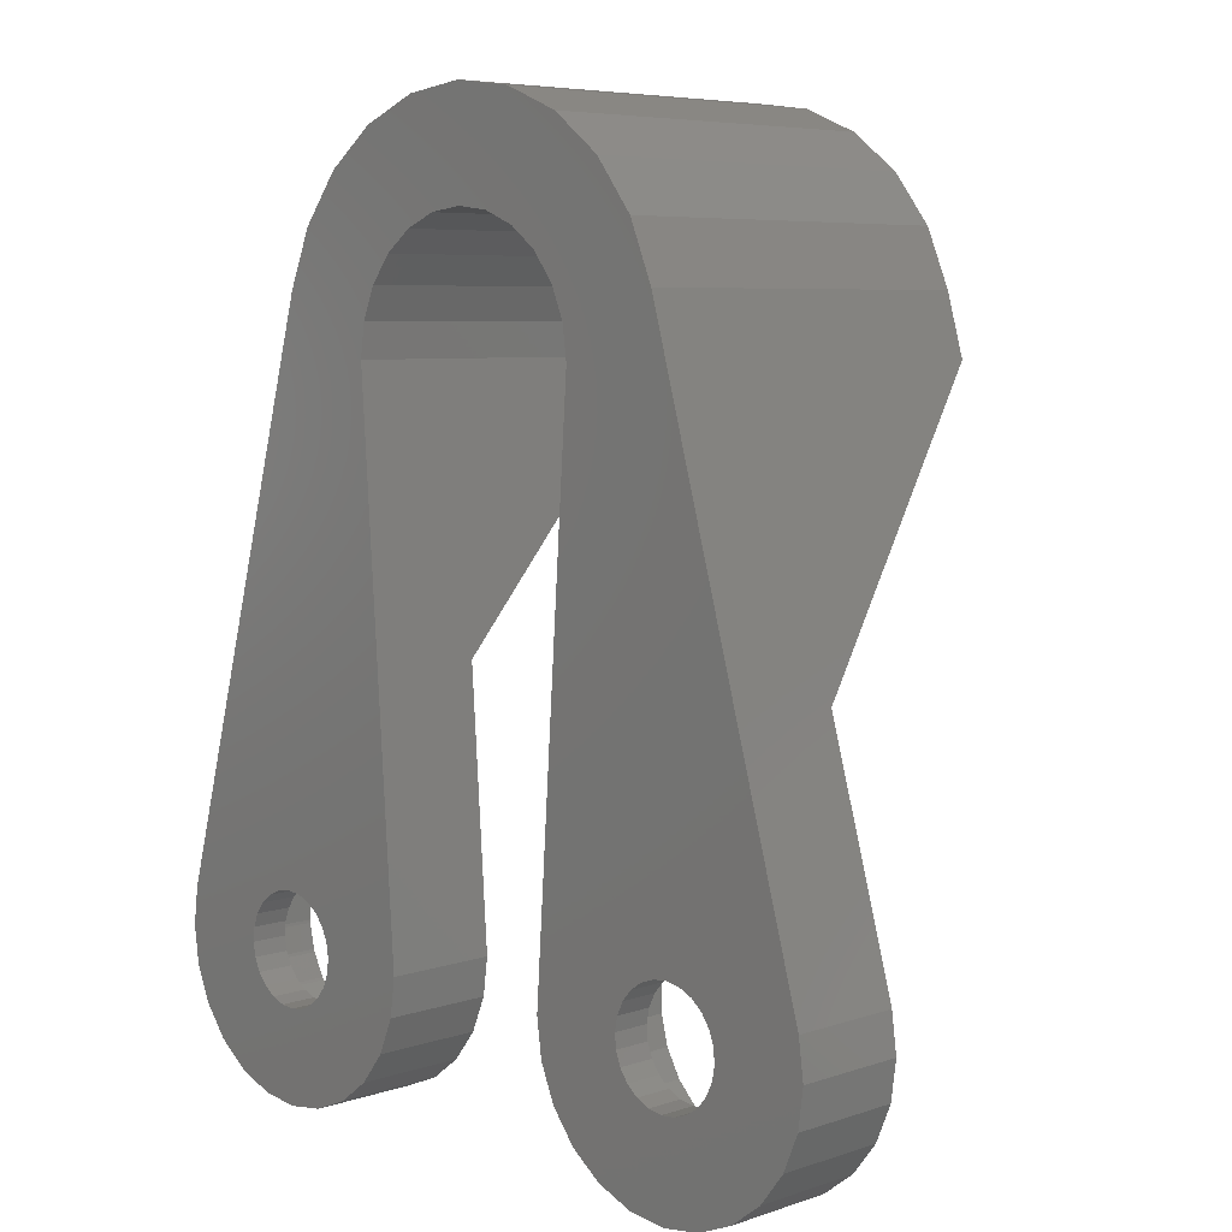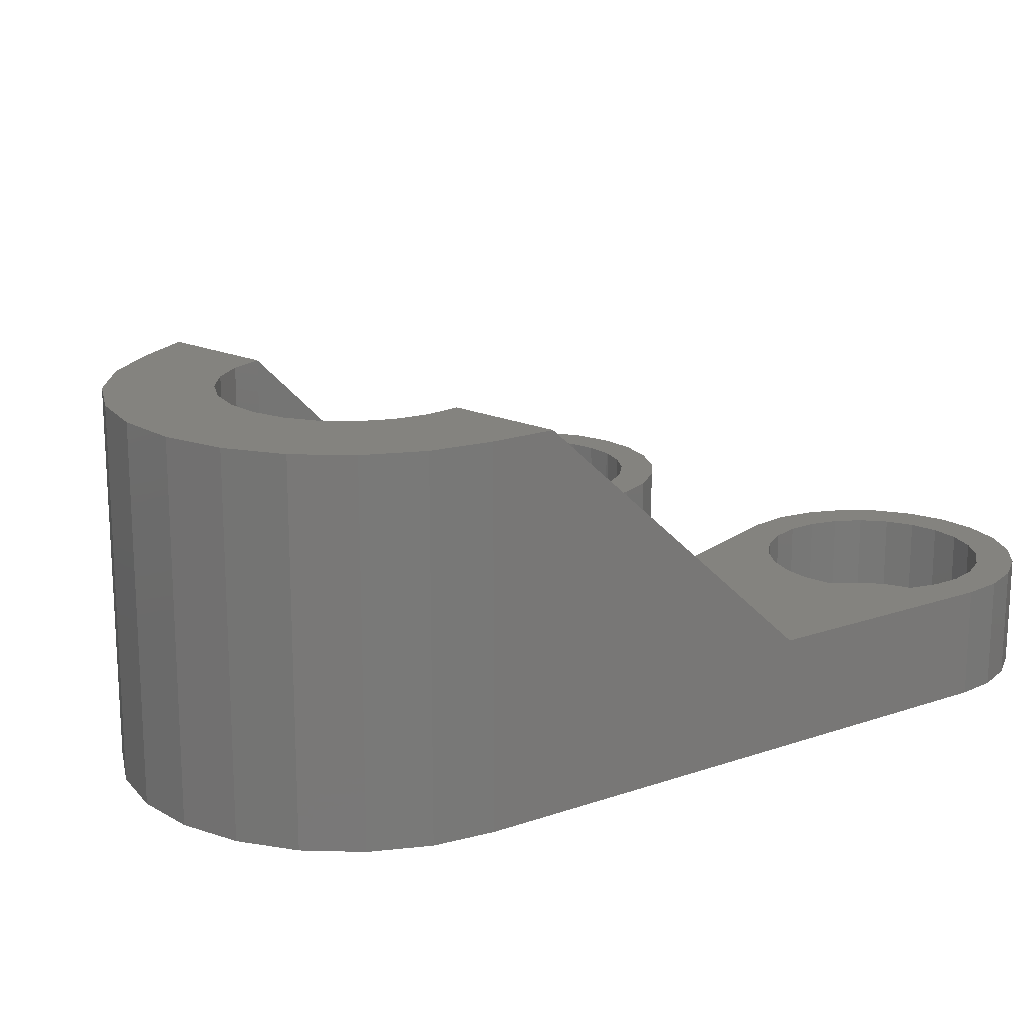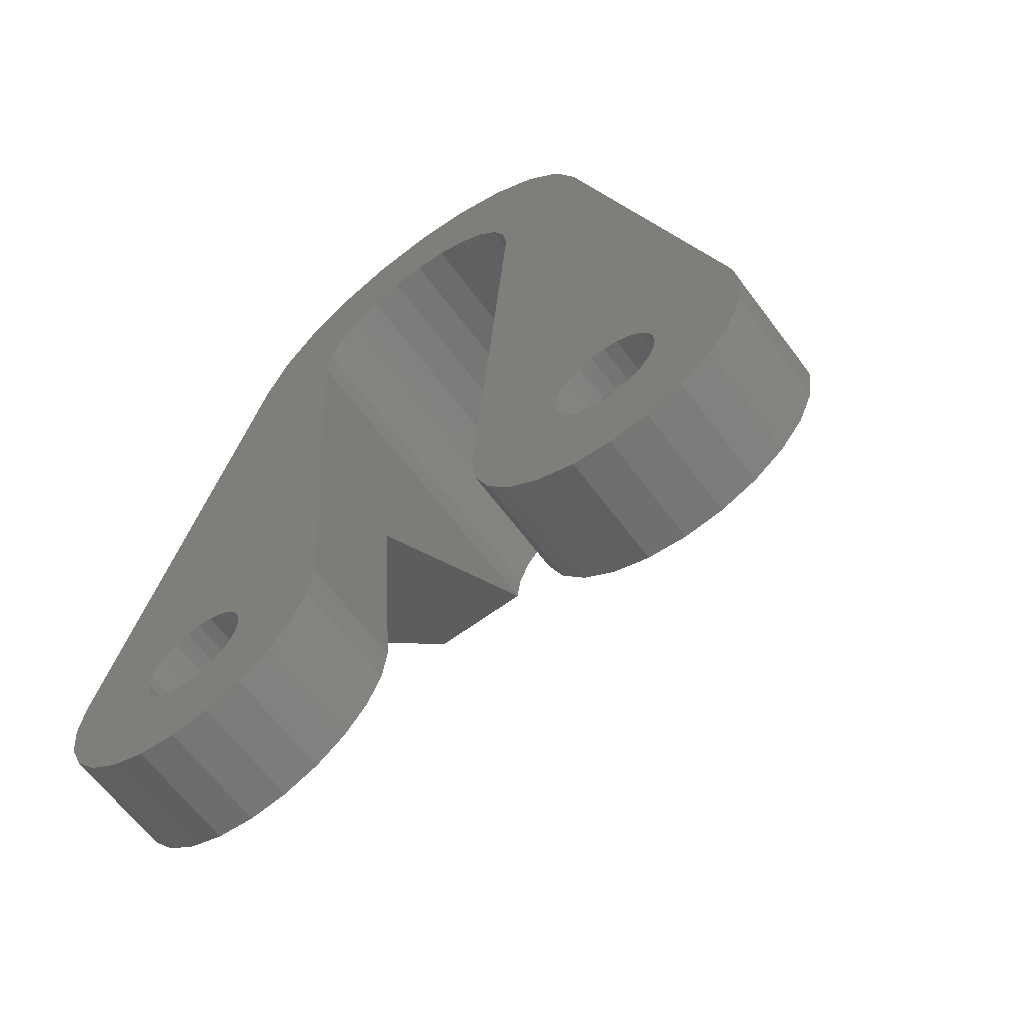
<metadata>
{"format":"stl","ext":"stl","renderer":"f3d","projection":"perspective","resolution":1024,"background":"white","views":[{"elev":6.3,"azim":-134.8,"up":"+Y"},{"elev":18.3,"azim":-139.6,"up":"+Z"},{"elev":-63.9,"azim":-143.3,"up":"+Y"}]}
</metadata>
<code>
# stl→obj: 355 verts, 714 faces
v 3.155 20 0
v 3 14.69 0
v 2.044 19.15 0
v 3.119 15.6 0
v 3.469 16.44 0
v 3.349 20.15 0
v 4.869 20.78 0
v 4.025 17.17 0
v 4.75 17.72 0
v 5.594 18.07 0
v 6.5 20.99 0
v 6.5 18.19 0
v 8.131 20.78 0
v 7.406 18.07 0
v 8.25 17.72 0
v 9.651 20.15 0
v 8.975 17.17 0
v 9.531 16.44 0
v 9.881 15.6 0
v 9.845 20 0
v 10.96 19.15 0
v 10 14.69 0
v 2.044 19.15 10
v 3.155 20 10
v 3.349 20.15 10
v 9.651 20.15 10
v 9.845 20 10
v 10.96 19.15 10
v 4.75 17.72 10
v 4.025 17.17 10
v 3.469 16.44 10
v 5.594 18.07 10
v 6.5 18.19 10
v 7.406 18.07 10
v 8.25 17.72 10
v 8.975 17.17 10
v 9.531 16.44 10
v 9.881 15.6 10
v 3.119 15.6 10
v -3.464 -2 3
v -2.975 4.973e-16 3
v -2.982 0.3266 3
v -2.965 -0.4563 3
v -2.828 -2.828 3
v -2.746 -1.208 3
v -2 -3.464 3
v -2.34 -1.878 3
v -1.774 -2.419 3
v -1.035 -3.864 3
v -1.087 -2.796 3
v -0.3266 -2.982 3
v -7.348e-16 -4 3
v 0.4563 -2.965 3
v 1.035 -3.864 3
v 1.208 -2.746 3
v 2 -3.464 3
v 1.878 -2.34 3
v 2.419 -1.774 3
v 2.828 -2.828 3
v 2.796 -1.087 3
v 2.982 -0.3266 3
v 3.464 -2 3
v -3.864 -1.035 3
v -3.864 1.035 3
v -4 4.899e-16 3
v -2.098 7.346 3
v -2.796 1.087 3
v -2.419 1.774 3
v -1.878 2.34 3
v 3.5 7.346 3
v -1.208 2.746 3
v -0.4563 2.965 3
v 0.3266 2.982 3
v 1.087 2.796 3
v 1.774 2.419 3
v 2.34 1.878 3
v 2.746 1.208 3
v 2.965 0.4563 3
v 2.975 3.398e-16 3
v 3.864 -1.035 3
v 4 0 3
v 10.17 -2.828 3
v 10.01 0.187 3
v 9.536 -2 3
v 10.06 -0.5943 3
v 10.31 -1.335 3
v 11 -3.464 3
v 10.75 -1.985 3
v 11.34 -2.5 3
v 11.96 -3.864 3
v 11.97 -2.817 3
v 13 -4 3
v 12.04 -2.844 3
v 12.81 -2.994 3
v 13.51 -2.956 3
v 14.04 -3.864 3
v 13.59 -2.941 3
v 14.26 -2.722 3
v 15 -3.464 3
v 14.34 -2.687 3
v 14.92 -2.303 3
v 14.98 -2.249 3
v 15.45 -1.727 3
v 15.83 -2.828 3
v 15.5 -1.659 3
v 15.82 -1.033 3
v 15.84 -0.9556 3
v 16.46 -2 3
v 15.99 -0.2688 3
v 15.99 -0.187 3
v 9.136 -1.035 3
v 9.5 7.346 3
v 9 4.899e-16 3
v 10.16 0.9556 3
v 10.5 1.659 3
v 15.1 7.346 3
v 11.02 2.249 3
v 11.66 2.687 3
v 12.41 2.941 3
v 12.49 2.956 3
v 13.19 2.994 3
v 13.96 2.844 3
v 14.66 2.5 3
v 15.25 1.985 3
v 16.86 1.035 3
v 15.69 1.335 3
v 15.94 0.5943 3
v 16.86 -1.035 3
v 17 0 3
v 4 0 0
v 3.864 -1.035 0
v 3.464 -2 0
v 2.828 -2.828 0
v 2 -3.464 0
v 1.035 -3.864 0
v -7.348e-16 -4 0
v -1.035 -3.864 0
v -2 -3.464 0
v -2.828 -2.828 0
v -3.464 -2 0
v -3.864 -1.035 0
v -4 4.899e-16 0
v -3.864 1.035 0
v 0.4129 16.32 0
v -0.04342 14.69 10
v 0.4129 16.32 10
v 9.136 -1.035 0
v 9 4.899e-16 0
v 9.536 -2 0
v 10.17 -2.828 0
v 11 -3.464 0
v 11.96 -3.864 0
v 13 -4 0
v 14.04 -3.864 0
v 15 -3.464 0
v 15.83 -2.828 0
v 16.46 -2 0
v 16.86 -1.035 0
v 17 0 0
v 16.86 1.035 0
v 12.59 16.32 0
v 13.04 14.69 10
v 12.59 16.32 10
v 1.042 17.84 0
v 1.042 17.84 10
v 4.869 20.78 10
v 6.5 20.99 10
v 8.131 20.78 10
v 11.96 17.84 10
v 11.96 17.84 0
v 3 14.69 10
v 3 14.69 3
v 10 14.69 3
v 10 14.69 10
v -1.466 0.3156 2.695e-313
v -1.498 -0.07466 2.695e-313
v -1.335 0.6844 2.695e-313
v -1.112 1.007 2.695e-313
v -0.8137 1.26 2.695e-313
v -0.4599 1.428 2.695e-313
v -0.07466 1.498 2.695e-313
v 0.3156 1.466 2.695e-313
v 0.6844 1.335 2.695e-313
v 1.007 1.112 2.695e-313
v 1.26 0.8137 2.695e-313
v 1.428 0.4599 2.695e-313
v 1.498 0.07466 2.695e-313
v -1.428 -0.4599 2.695e-313
v -1.26 -0.8137 2.695e-313
v -1.007 -1.112 2.695e-313
v -0.6844 -1.335 2.695e-313
v -0.3156 -1.466 2.695e-313
v 0.07466 -1.498 2.695e-313
v 0.4599 -1.428 2.695e-313
v 0.8137 -1.26 2.695e-313
v 1.112 -1.007 2.695e-313
v 1.335 -0.6844 2.695e-313
v 1.466 -0.3156 2.695e-313
v -0.3156 -1.466 1
v 0.07466 -1.498 1
v -0.6844 -1.335 1
v -1.007 -1.112 1
v -1.26 -0.8137 1
v -1.428 -0.4599 1
v -1.498 -0.07466 1
v -1.466 0.3156 1
v -1.335 0.6844 1
v -1.112 1.007 1
v -0.8137 1.26 1
v -0.4599 1.428 1
v -0.07466 1.498 1
v 0.3156 1.466 1
v 0.6844 1.335 1
v 1.007 1.112 1
v 1.26 0.8137 1
v 1.428 0.4599 1
v 1.498 0.07466 1
v 1.466 -0.3156 1
v 1.335 -0.6844 1
v 1.112 -1.007 1
v 0.8137 -1.26 1
v 0.4599 -1.428 1
v -1.087 -2.796 0.996
v -1.774 -2.419 0.996
v -0.3266 -2.982 0.996
v 0.4563 -2.965 0.996
v 1.208 -2.746 0.996
v 1.878 -2.34 0.996
v 1.774 2.419 0.996
v 2.34 1.878 0.996
v 2.419 -1.774 0.996
v 2.746 1.208 0.996
v 2.796 -1.087 0.996
v 2.965 0.4563 0.996
v 2.982 -0.3266 0.996
v -2.965 -0.4563 0.996
v -2.796 1.087 0.996
v -2.982 0.3266 0.996
v -2.746 -1.208 0.996
v -2.419 1.774 0.996
v -2.34 -1.878 0.996
v -1.878 2.34 0.996
v -1.208 2.746 0.996
v -0.4563 2.965 0.996
v 0.3266 2.982 1
v 1.087 2.796 0.996
v 10.06 -0.5943 1
v 10.16 0.9556 1
v 10.01 0.187 1
v 10.31 -1.335 1
v 10.5 1.659 1
v 10.75 -1.985 1
v 10.55 1.727 1
v 10.78 1.985 1
v 11.34 -2.5 1
v 11.02 2.249 1
v 11.05 2.272 1
v 11.08 2.303 1
v 11.37 2.491 1
v 11.5 0.04846 1
v 11.53 -0.2961 1
v 11.54 -0.3412 1
v 11.97 -2.817 1
v 11.68 -0.7076 1
v 11.91 -1.026 1
v 12.21 -1.274 1
v 12.04 -2.844 1
v 12.73 -2.988 1
v 12.57 -1.436 1
v 12.95 -1.499 1
v 12.77 -2.986 1
v 12.81 -2.994 1
v 13.51 -2.956 1
v 13.26 -1.469 1
v 13.34 -1.461 1
v 13.71 -1.323 1
v 13.59 -2.941 1
v 14.26 -2.722 1
v 14.03 -1.094 1
v 14.27 -0.7916 1
v 14.34 -2.687 1
v 14.44 -0.4348 1
v 14.92 -2.303 1
v 14.5 -0.04846 1
v 14.66 2.5 1
v 14.69 2.472 1
v 14.73 2.453 1
v 14.98 2.216 1
v 14.98 -2.249 1
v 15.25 1.985 1
v 15.45 -1.727 1
v 15.27 1.951 1
v 15.3 1.923 1
v 15.49 1.626 1
v 15.5 -1.659 1
v 15.69 1.335 1
v 15.82 -1.033 1
v 15.7 1.296 1
v 15.72 1.261 1
v 15.94 0.5943 1
v 15.84 -0.9556 1
v 15.99 -0.2688 1
v 15.99 -0.187 1
v 11.68 2.688 1
v 11.56 0.4348 1
v 11.73 0.7916 1
v 12.41 2.941 1
v 11.97 1.094 1
v 12.29 1.323 1
v 12.66 1.461 1
v 12.49 2.956 1
v 13.19 2.994 1
v 12.74 1.469 1
v 13.05 1.499 1
v 13.43 1.436 1
v 13.23 2.986 1
v 13.27 2.988 1
v 13.61 2.911 1
v 13.79 1.274 1
v 13.96 2.844 1
v 14.09 1.026 1
v 13.99 2.826 1
v 14.03 2.817 1
v 14.34 2.654 1
v 14.32 0.7076 1
v 14.46 0.3412 1
v 14.47 0.2961 1
v 11.5 0.04846 -3.877e-15
v 11.56 0.4348 -3.877e-15
v 11.73 0.7916 -3.877e-15
v 11.97 1.094 -3.877e-15
v 12.29 1.323 -3.877e-15
v 12.66 1.461 -3.877e-15
v 13.05 1.499 -3.877e-15
v 12.74 1.469 -3.877e-15
v 13.43 1.436 -3.877e-15
v 13.79 1.274 -3.877e-15
v 14.09 1.026 -4.23e-15
v 14.32 0.7076 -4.23e-15
v 14.46 0.3412 -4.582e-15
v 14.47 0.2961 -4.582e-15
v 14.5 -0.04846 -4.582e-15
v 11.54 -0.3412 -3.877e-15
v 11.53 -0.2961 -3.877e-15
v 11.68 -0.7076 -4.23e-15
v 11.91 -1.026 -4.23e-15
v 12.21 -1.274 -4.582e-15
v 12.57 -1.436 -4.582e-15
v 12.95 -1.499 -4.582e-15
v 13.26 -1.469 -4.23e-15
v 13.34 -1.461 -4.582e-15
v 13.71 -1.323 -4.582e-15
v 14.03 -1.094 -4.582e-15
v 14.27 -0.7916 -4.582e-15
v 14.44 -0.4348 -4.582e-15
f 1 2 3
f 1 4 2
f 5 4 1
f 5 1 6
f 7 5 6
f 7 8 5
f 7 9 8
f 10 9 7
f 11 10 7
f 12 10 11
f 13 12 11
f 13 14 12
f 15 14 13
f 16 15 13
f 16 17 15
f 16 18 17
f 19 18 16
f 19 16 20
f 21 19 20
f 21 22 19
f 23 1 3
f 24 1 23
f 24 6 1
f 25 6 24
f 26 20 16
f 27 20 26
f 27 21 20
f 28 21 27
f 29 8 9
f 30 8 29
f 8 31 5
f 30 31 8
f 32 9 10
f 29 9 32
f 33 10 12
f 32 10 33
f 34 12 14
f 33 12 34
f 35 14 15
f 34 14 35
f 36 15 17
f 35 15 36
f 36 18 37
f 17 18 36
f 37 19 38
f 18 19 37
f 5 39 4
f 31 39 5
f 40 41 42
f 41 40 43
f 43 40 44
f 43 44 45
f 45 44 46
f 45 46 47
f 47 46 48
f 48 46 49
f 48 49 50
f 50 49 51
f 51 49 52
f 51 52 53
f 53 52 54
f 53 54 55
f 55 54 56
f 55 56 57
f 57 56 58
f 58 56 59
f 58 59 60
f 60 59 61
f 61 59 62
f 63 64 65
f 64 63 40
f 64 40 66
f 66 40 42
f 66 42 67
f 66 67 68
f 66 68 69
f 66 69 70
f 70 69 71
f 70 71 72
f 70 72 73
f 70 73 74
f 70 74 75
f 70 75 76
f 70 76 77
f 70 77 78
f 70 78 79
f 70 79 61
f 70 61 62
f 70 62 80
f 70 80 81
f 82 83 84
f 83 82 85
f 85 82 86
f 86 82 87
f 86 87 88
f 88 87 89
f 89 87 90
f 89 90 91
f 91 90 92
f 91 92 93
f 93 92 94
f 94 92 95
f 95 92 96
f 95 96 97
f 97 96 98
f 98 96 99
f 98 99 100
f 100 99 101
f 101 99 102
f 102 99 103
f 103 99 104
f 103 104 105
f 105 104 106
f 106 104 107
f 107 104 108
f 107 108 109
f 109 108 110
f 111 112 113
f 112 111 84
f 112 84 114
f 112 114 115
f 112 115 116
f 114 84 83
f 116 115 117
f 116 117 118
f 116 118 119
f 116 119 120
f 116 120 121
f 116 121 122
f 116 122 123
f 116 123 124
f 116 124 125
f 125 124 126
f 125 126 127
f 125 127 110
f 125 110 108
f 125 108 128
f 125 128 129
f 130 80 131
f 81 80 130
f 131 62 132
f 80 62 131
f 132 59 133
f 62 59 132
f 59 134 133
f 56 134 59
f 56 135 134
f 54 135 56
f 54 136 135
f 52 136 54
f 52 137 136
f 49 137 52
f 49 138 137
f 46 138 49
f 46 139 138
f 44 139 46
f 40 139 44
f 140 139 40
f 63 140 40
f 141 140 63
f 65 141 63
f 142 141 65
f 64 142 65
f 143 142 64
f 66 143 64
f 144 143 66
f 144 66 145
f 144 145 146
f 113 147 111
f 147 113 148
f 111 149 84
f 147 149 111
f 84 150 82
f 149 150 84
f 87 150 151
f 82 150 87
f 90 151 152
f 87 151 90
f 92 152 153
f 90 152 92
f 96 153 154
f 92 153 96
f 99 154 155
f 96 154 99
f 104 155 156
f 99 155 104
f 157 104 156
f 108 104 157
f 158 108 157
f 128 108 158
f 159 128 158
f 129 128 159
f 160 129 159
f 125 129 160
f 161 125 160
f 161 116 125
f 161 162 116
f 163 162 161
f 23 164 165
f 3 164 23
f 165 144 146
f 164 144 165
f 25 7 6
f 166 7 25
f 166 11 7
f 167 11 166
f 167 13 11
f 168 13 167
f 168 16 13
f 26 16 168
f 21 169 170
f 28 169 21
f 170 163 161
f 169 163 170
f 70 145 66
f 70 171 145
f 2 81 130
f 2 70 81
f 2 171 70
f 171 2 172
f 38 173 174
f 38 22 173
f 19 22 38
f 112 148 113
f 22 148 112
f 174 22 112
f 22 174 173
f 4 172 2
f 4 171 172
f 39 171 4
f 116 174 112
f 116 162 174
f 171 146 145
f 171 165 146
f 171 23 165
f 24 23 171
f 24 171 39
f 31 24 39
f 31 25 24
f 166 25 31
f 166 31 30
f 166 30 29
f 32 166 29
f 167 166 32
f 167 32 33
f 34 167 33
f 168 167 34
f 35 168 34
f 26 168 35
f 26 35 36
f 26 36 37
f 38 26 37
f 38 27 26
f 28 27 38
f 28 38 174
f 162 28 174
f 162 169 28
f 162 163 169
f 164 2 144
f 2 164 3
f 143 141 142
f 141 143 144
f 141 144 140
f 140 144 139
f 139 144 138
f 138 144 175
f 138 175 176
f 175 144 177
f 177 144 178
f 178 144 179
f 179 144 180
f 180 144 181
f 181 144 182
f 182 144 183
f 183 144 2
f 183 2 184
f 184 2 185
f 185 2 186
f 186 2 187
f 187 2 134
f 134 2 133
f 133 2 132
f 132 2 130
f 132 130 131
f 176 137 138
f 137 176 188
f 137 188 189
f 137 189 190
f 137 190 136
f 136 190 191
f 136 191 192
f 136 192 193
f 136 193 135
f 135 193 194
f 135 194 195
f 135 195 196
f 135 196 134
f 134 196 197
f 134 197 198
f 134 198 187
f 199 193 192
f 193 199 200
f 201 192 191
f 192 201 199
f 202 191 190
f 191 202 201
f 189 202 190
f 202 189 203
f 188 203 189
f 203 188 204
f 176 204 188
f 204 176 205
f 175 205 176
f 205 175 206
f 177 206 175
f 206 177 207
f 178 207 177
f 207 178 208
f 209 178 179
f 178 209 208
f 210 179 180
f 179 210 209
f 211 180 181
f 180 211 210
f 212 181 182
f 181 212 211
f 213 182 183
f 182 213 212
f 214 183 184
f 183 214 213
f 214 185 215
f 185 214 184
f 215 186 216
f 186 215 185
f 216 187 217
f 187 216 186
f 217 198 218
f 198 217 187
f 218 197 219
f 197 218 198
f 219 196 220
f 196 219 197
f 221 196 195
f 196 221 220
f 222 195 194
f 195 222 221
f 200 194 193
f 194 200 222
f 223 205 224
f 205 223 204
f 204 223 203
f 203 223 202
f 202 223 225
f 202 225 201
f 201 225 199
f 199 225 226
f 199 226 200
f 200 226 222
f 222 226 227
f 222 227 221
f 221 227 220
f 220 227 219
f 219 227 228
f 219 228 218
f 218 228 217
f 217 228 229
f 229 228 230
f 230 228 231
f 230 231 232
f 232 231 233
f 232 233 234
f 234 233 235
f 236 237 238
f 237 236 239
f 237 239 240
f 240 239 241
f 240 241 242
f 242 241 224
f 242 224 243
f 243 224 206
f 206 224 205
f 243 206 207
f 243 207 208
f 243 208 244
f 244 208 209
f 244 209 210
f 244 210 211
f 244 211 245
f 245 211 212
f 245 212 213
f 245 213 246
f 246 213 214
f 246 214 215
f 246 215 229
f 229 215 216
f 229 216 217
f 55 228 227
f 228 55 57
f 58 228 57
f 228 58 231
f 60 231 58
f 231 60 233
f 61 233 60
f 233 61 235
f 79 235 61
f 235 79 234
f 234 79 78
f 77 234 78
f 234 77 232
f 76 232 77
f 232 76 230
f 76 229 230
f 229 76 75
f 75 246 229
f 246 75 74
f 72 243 244
f 243 72 71
f 71 242 243
f 242 71 69
f 242 68 240
f 68 242 69
f 240 67 237
f 67 240 68
f 237 42 238
f 42 237 67
f 238 43 236
f 43 238 41
f 41 238 42
f 236 45 239
f 45 236 43
f 239 47 241
f 47 239 45
f 47 224 241
f 224 47 48
f 48 223 224
f 223 48 50
f 50 225 223
f 225 50 51
f 51 226 225
f 226 51 53
f 53 227 226
f 227 53 55
f 74 245 246
f 245 74 73
f 245 72 244
f 72 245 73
f 247 248 249
f 248 247 250
f 248 250 251
f 251 250 252
f 251 252 253
f 253 252 254
f 254 252 255
f 254 255 256
f 256 255 257
f 257 255 258
f 258 255 259
f 259 255 260
f 260 255 261
f 261 255 262
f 262 255 263
f 262 263 264
f 264 263 265
f 265 263 266
f 266 263 267
f 266 267 268
f 266 268 269
f 269 268 270
f 270 268 271
f 270 271 272
f 270 272 273
f 270 273 274
f 274 273 275
f 275 273 276
f 276 273 277
f 276 277 278
f 276 278 279
f 279 278 280
f 280 278 281
f 280 281 282
f 282 281 283
f 282 283 284
f 284 283 285
f 285 283 286
f 286 283 287
f 287 283 288
f 288 283 289
f 288 289 290
f 290 289 291
f 290 291 292
f 292 291 293
f 293 291 294
f 294 291 295
f 294 295 296
f 296 295 297
f 296 297 298
f 298 297 299
f 299 297 300
f 300 297 301
f 300 301 302
f 300 302 303
f 260 304 259
f 304 260 305
f 304 305 306
f 304 306 307
f 307 306 308
f 307 308 309
f 307 309 310
f 307 310 311
f 311 310 312
f 312 310 313
f 312 313 314
f 312 314 315
f 312 315 316
f 316 315 317
f 317 315 318
f 318 315 319
f 318 319 320
f 320 319 321
f 320 321 322
f 322 321 323
f 323 321 324
f 324 321 325
f 324 325 326
f 324 326 285
f 285 326 327
f 285 327 284
f 94 273 272
f 273 94 95
f 273 97 277
f 97 273 95
f 97 278 277
f 278 97 98
f 278 100 281
f 100 278 98
f 100 283 281
f 283 100 101
f 283 102 289
f 102 283 101
f 103 289 102
f 289 103 291
f 105 291 103
f 291 105 295
f 106 295 105
f 295 106 297
f 107 297 106
f 297 107 301
f 109 301 107
f 301 109 302
f 110 302 109
f 302 110 303
f 127 303 110
f 303 127 300
f 126 300 127
f 300 126 299
f 299 126 298
f 298 126 296
f 124 296 126
f 296 124 294
f 294 124 293
f 293 124 292
f 292 124 290
f 124 288 290
f 288 124 287
f 286 123 285
f 123 286 287
f 123 287 124
f 123 324 285
f 324 123 323
f 322 122 320
f 122 322 323
f 122 323 123
f 122 318 320
f 318 122 317
f 316 121 312
f 121 316 317
f 121 317 122
f 121 311 312
f 311 121 120
f 311 119 307
f 119 311 120
f 119 304 307
f 304 119 118
f 304 258 259
f 258 304 118
f 257 117 256
f 117 257 258
f 117 258 118
f 253 115 251
f 115 253 117
f 117 253 254
f 117 254 256
f 251 114 248
f 114 251 115
f 249 114 83
f 114 249 248
f 249 85 247
f 85 249 83
f 247 86 250
f 86 247 85
f 250 88 252
f 88 250 86
f 88 255 252
f 255 88 89
f 89 263 255
f 263 89 91
f 263 93 267
f 93 263 91
f 93 268 267
f 271 94 272
f 94 271 268
f 94 268 93
f 170 22 21
f 22 147 148
f 147 22 149
f 149 22 150
f 150 22 170
f 150 170 151
f 151 170 328
f 328 170 329
f 329 170 330
f 330 170 331
f 331 170 161
f 331 161 332
f 332 161 333
f 333 161 334
f 334 161 160
f 333 334 335
f 334 160 336
f 336 160 337
f 337 160 338
f 338 160 339
f 339 160 340
f 340 160 341
f 341 160 342
f 342 160 155
f 155 160 156
f 156 160 157
f 157 160 158
f 158 160 159
f 151 343 152
f 343 151 344
f 344 151 328
f 152 343 345
f 152 345 346
f 152 346 347
f 152 347 153
f 153 347 348
f 153 348 349
f 153 349 350
f 153 350 154
f 154 350 351
f 154 351 352
f 154 352 353
f 154 353 354
f 154 354 155
f 155 354 355
f 155 355 342
f 314 335 334
f 335 314 313
f 313 333 335
f 333 313 310
f 310 332 333
f 332 310 309
f 309 331 332
f 331 309 308
f 330 308 306
f 308 330 331
f 329 306 305
f 306 329 330
f 328 305 260
f 305 328 329
f 344 260 261
f 260 344 328
f 343 261 262
f 261 343 344
f 345 262 264
f 262 345 343
f 345 265 346
f 265 345 264
f 346 266 347
f 266 346 265
f 266 348 347
f 348 266 269
f 269 349 348
f 349 269 270
f 270 350 349
f 350 270 274
f 350 275 351
f 275 350 274
f 275 352 351
f 352 275 276
f 276 353 352
f 353 276 279
f 279 354 353
f 354 279 280
f 282 354 280
f 354 282 355
f 284 355 282
f 355 284 342
f 327 342 284
f 342 327 341
f 326 341 327
f 341 326 340
f 325 340 326
f 340 325 339
f 321 339 325
f 339 321 338
f 321 337 338
f 337 321 319
f 319 336 337
f 336 319 315
f 315 334 336
f 334 315 314

</code>
